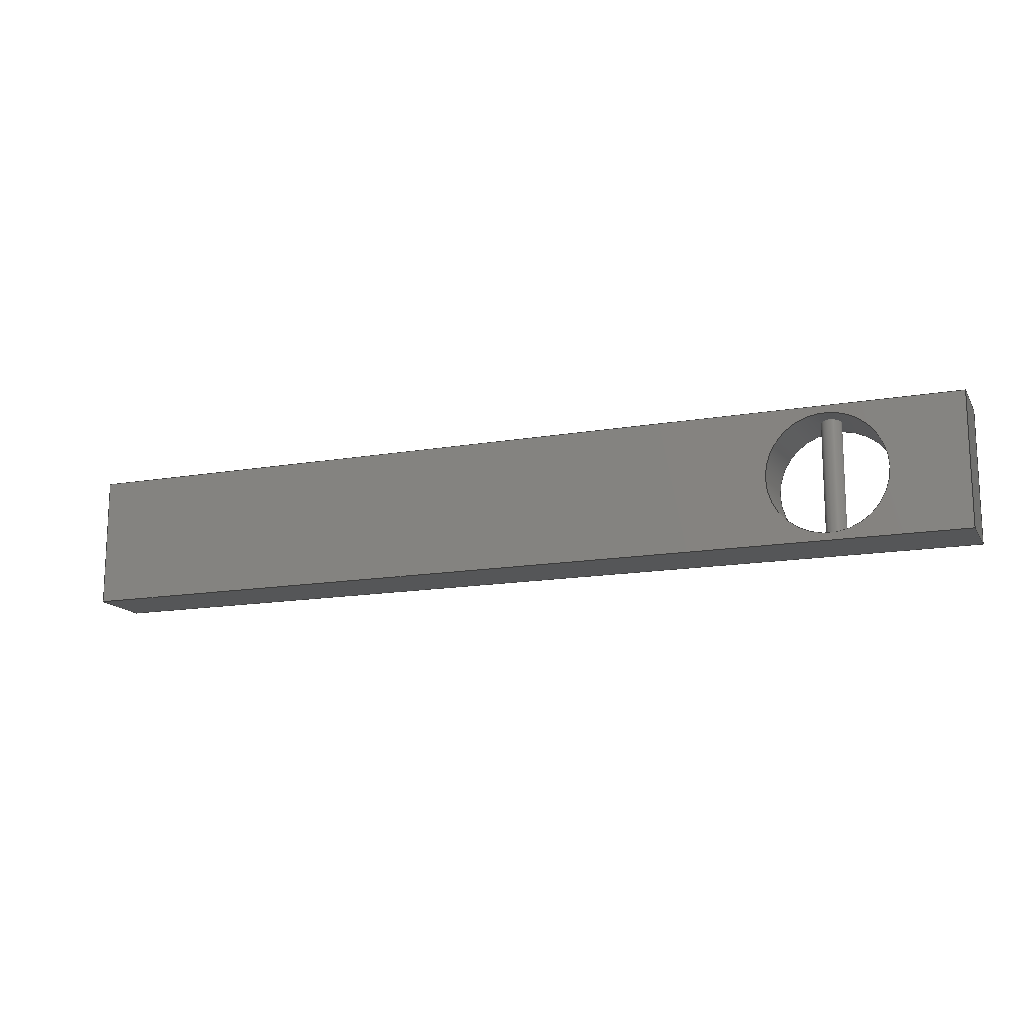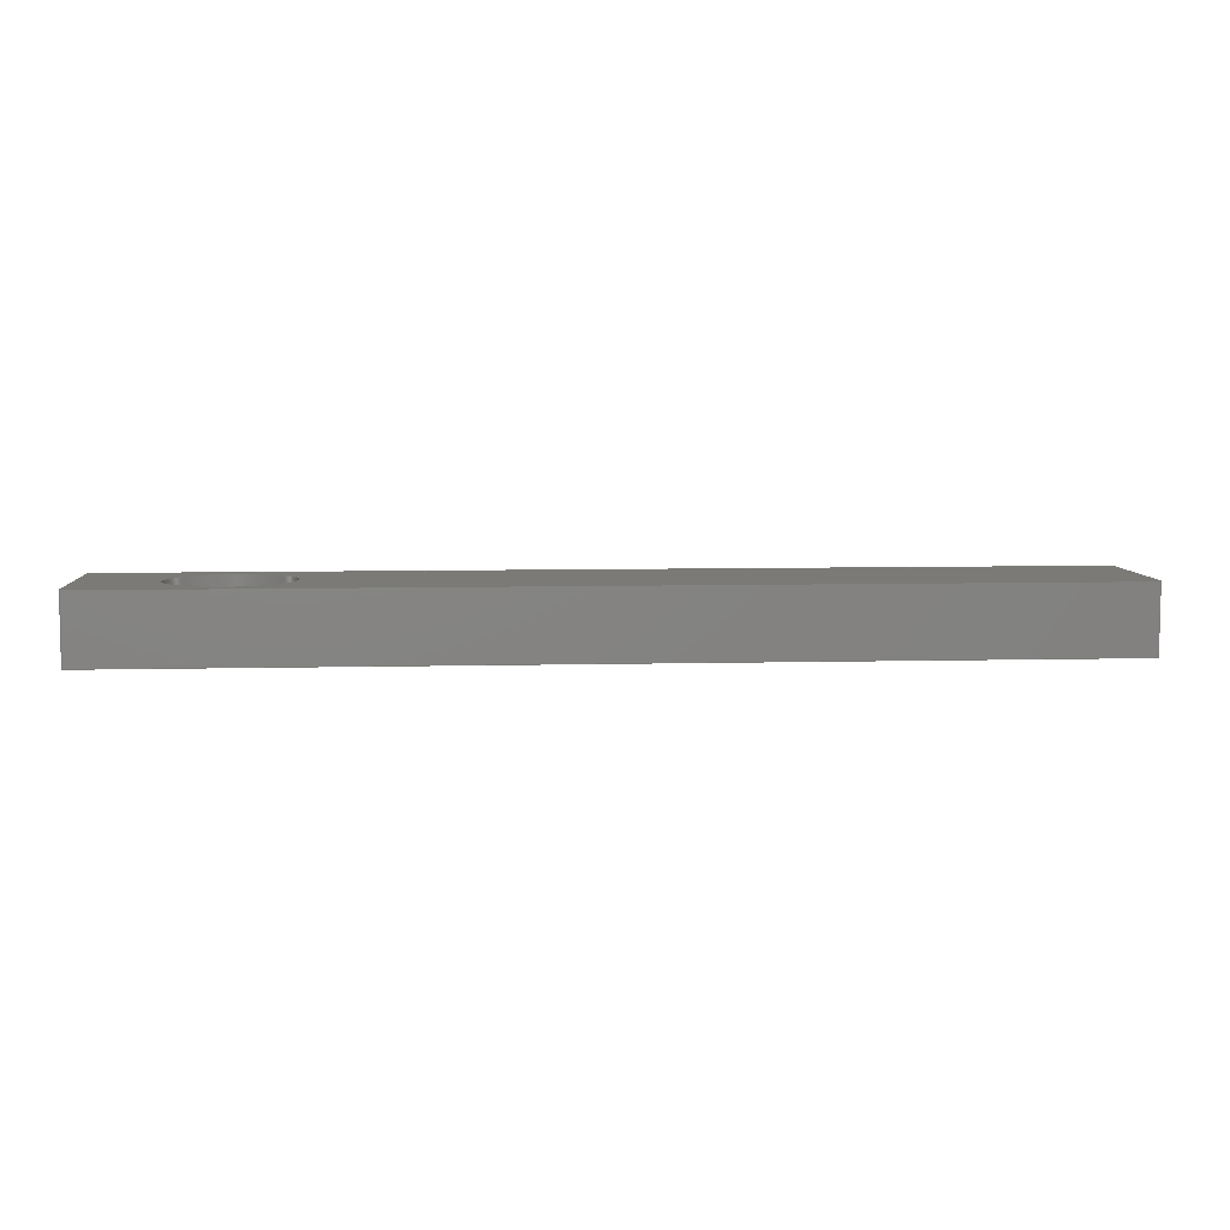
<metadata>
{"format":"step","ext":"step","renderer":"f3d","projection":"perspective","resolution":1024,"background":"white","views":[{"elev":-14.8,"azim":-159.4,"up":"+Y"},{"elev":6.9,"azim":-4.3,"up":"+Z"}]}
</metadata>
<code>
ISO-10303-21;
DATA;
#1=MECHANICAL_DESIGN_GEOMETRIC_PRESENTATION_REPRESENTATION('',(#4),#328);
#2=SHAPE_REPRESENTATION_RELATIONSHIP('SRR','None',#335,#3);
#3=ADVANCED_BREP_SHAPE_REPRESENTATION('',(#5),#327);
#4=STYLED_ITEM('',(#345),#5);
#5=MANIFOLD_SOLID_BREP('Body1',#154);
#6=PLANE('',#172);
#7=PLANE('',#173);
#8=PLANE('',#174);
#9=PLANE('',#175);
#10=PLANE('',#176);
#11=PLANE('',#177);
#12=FACE_BOUND('',#28,.T.);
#13=FACE_BOUND('',#29,.T.);
#14=FACE_BOUND('',#35,.T.);
#15=FACE_BOUND('',#37,.T.);
#16=CIRCLE('',#170,0.8944);
#17=CIRCLE('',#171,0.8944);
#18=FACE_OUTER_BOUND('',#26,.T.);
#19=FACE_OUTER_BOUND('',#27,.T.);
#20=FACE_OUTER_BOUND('',#30,.T.);
#21=FACE_OUTER_BOUND('',#31,.T.);
#22=FACE_OUTER_BOUND('',#32,.T.);
#23=FACE_OUTER_BOUND('',#33,.T.);
#24=FACE_OUTER_BOUND('',#34,.T.);
#25=FACE_OUTER_BOUND('',#36,.T.);
#26=EDGE_LOOP('',(#104,#105,#106,#107,#108,#109));
#27=EDGE_LOOP('',(#110,#111,#112,#113));
#28=EDGE_LOOP('',(#114,#115));
#29=EDGE_LOOP('',(#116,#117));
#30=EDGE_LOOP('',(#118,#119,#120,#121));
#31=EDGE_LOOP('',(#122,#123,#124,#125));
#32=EDGE_LOOP('',(#126,#127,#128,#129));
#33=EDGE_LOOP('',(#130,#131,#132,#133));
#34=EDGE_LOOP('',(#134,#135,#136,#137));
#35=EDGE_LOOP('',(#138));
#36=EDGE_LOOP('',(#139,#140,#141,#142));
#37=EDGE_LOOP('',(#143));
#38=LINE('',#255,#52);
#39=LINE('',#297,#53);
#40=LINE('',#302,#54);
#41=LINE('',#304,#55);
#42=LINE('',#306,#56);
#43=LINE('',#307,#57);
#44=LINE('',#310,#58);
#45=LINE('',#312,#59);
#46=LINE('',#313,#60);
#47=LINE('',#316,#61);
#48=LINE('',#318,#62);
#49=LINE('',#319,#63);
#50=LINE('',#321,#64);
#51=LINE('',#322,#65);
#52=VECTOR('',#182,0.15);
#53=VECTOR('',#187,0.8944);
#54=VECTOR('',#192,1);
#55=VECTOR('',#193,1);
#56=VECTOR('',#194,1);
#57=VECTOR('',#195,1);
#58=VECTOR('',#198,1);
#59=VECTOR('',#199,1);
#60=VECTOR('',#200,1);
#61=VECTOR('',#203,1);
#62=VECTOR('',#204,1);
#63=VECTOR('',#205,1);
#64=VECTOR('',#208,1);
#65=VECTOR('',#209,1);
#66=B_SPLINE_CURVE_WITH_KNOTS('',3,(#218,#219,#220,#221,#222,#223,#224,
#225,#226,#227,#228,#229,#230,#231,#232,#233,#234,#235),.UNSPECIFIED.,.F.,
 .F.,(4,2,2,2,2,2,2,2,4),(0,0.05663,0.1133,0.1699,
0.2266,0.2832,0.3397,0.3964,
0.453),.UNSPECIFIED.);
#67=B_SPLINE_CURVE_WITH_KNOTS('',3,(#236,#237,#238,#239,#240,#241,#242,
#243,#244,#245,#246,#247,#248,#249,#250,#251,#252,#253),.UNSPECIFIED.,.F.,
 .F.,(4,2,2,2,2,2,2,2,4),(0.453,0.5096,0.5662,
0.6228,0.6793,0.736,0.7927,0.8493,
0.9059),.UNSPECIFIED.);
#68=B_SPLINE_CURVE_WITH_KNOTS('',3,(#257,#258,#259,#260,#261,#262,#263,
#264,#265,#266,#267,#268,#269,#270,#271,#272,#273,#274),.UNSPECIFIED.,.F.,
 .F.,(4,2,2,2,2,2,2,2,4),(0,0.05663,0.1133,0.1699,
0.2266,0.2832,0.3397,0.3964,
0.453),.UNSPECIFIED.);
#69=B_SPLINE_CURVE_WITH_KNOTS('',3,(#275,#276,#277,#278,#279,#280,#281,
#282,#283,#284,#285,#286,#287,#288,#289,#290,#291,#292),.UNSPECIFIED.,.F.,
 .F.,(4,2,2,2,2,2,2,2,4),(0.453,0.5096,0.5662,
0.6228,0.6793,0.736,0.7927,0.8493,
0.9059),.UNSPECIFIED.);
#70=VERTEX_POINT('',#216);
#71=VERTEX_POINT('',#217);
#72=VERTEX_POINT('',#254);
#73=VERTEX_POINT('',#256);
#74=VERTEX_POINT('',#294);
#75=VERTEX_POINT('',#296);
#76=VERTEX_POINT('',#300);
#77=VERTEX_POINT('',#301);
#78=VERTEX_POINT('',#303);
#79=VERTEX_POINT('',#305);
#80=VERTEX_POINT('',#309);
#81=VERTEX_POINT('',#311);
#82=VERTEX_POINT('',#315);
#83=VERTEX_POINT('',#317);
#84=EDGE_CURVE('',#70,#71,#66,.T.);
#85=EDGE_CURVE('',#71,#70,#67,.T.);
#86=EDGE_CURVE('',#71,#72,#38,.T.);
#87=EDGE_CURVE('',#73,#72,#68,.T.);
#88=EDGE_CURVE('',#72,#73,#69,.T.);
#89=EDGE_CURVE('',#74,#74,#16,.T.);
#90=EDGE_CURVE('',#74,#75,#39,.T.);
#91=EDGE_CURVE('',#75,#75,#17,.T.);
#92=EDGE_CURVE('',#76,#77,#40,.T.);
#93=EDGE_CURVE('',#76,#78,#41,.T.);
#94=EDGE_CURVE('',#79,#78,#42,.T.);
#95=EDGE_CURVE('',#77,#79,#43,.T.);
#96=EDGE_CURVE('',#77,#80,#44,.T.);
#97=EDGE_CURVE('',#81,#79,#45,.T.);
#98=EDGE_CURVE('',#80,#81,#46,.T.);
#99=EDGE_CURVE('',#80,#82,#47,.T.);
#100=EDGE_CURVE('',#83,#81,#48,.T.);
#101=EDGE_CURVE('',#82,#83,#49,.T.);
#102=EDGE_CURVE('',#82,#76,#50,.T.);
#103=EDGE_CURVE('',#78,#83,#51,.T.);
#104=ORIENTED_EDGE('',*,*,#84,.F.);
#105=ORIENTED_EDGE('',*,*,#85,.F.);
#106=ORIENTED_EDGE('',*,*,#86,.T.);
#107=ORIENTED_EDGE('',*,*,#87,.F.);
#108=ORIENTED_EDGE('',*,*,#88,.F.);
#109=ORIENTED_EDGE('',*,*,#86,.F.);
#110=ORIENTED_EDGE('',*,*,#89,.F.);
#111=ORIENTED_EDGE('',*,*,#90,.T.);
#112=ORIENTED_EDGE('',*,*,#91,.F.);
#113=ORIENTED_EDGE('',*,*,#90,.F.);
#114=ORIENTED_EDGE('',*,*,#84,.T.);
#115=ORIENTED_EDGE('',*,*,#85,.T.);
#116=ORIENTED_EDGE('',*,*,#87,.T.);
#117=ORIENTED_EDGE('',*,*,#88,.T.);
#118=ORIENTED_EDGE('',*,*,#92,.F.);
#119=ORIENTED_EDGE('',*,*,#93,.T.);
#120=ORIENTED_EDGE('',*,*,#94,.F.);
#121=ORIENTED_EDGE('',*,*,#95,.F.);
#122=ORIENTED_EDGE('',*,*,#96,.F.);
#123=ORIENTED_EDGE('',*,*,#95,.T.);
#124=ORIENTED_EDGE('',*,*,#97,.F.);
#125=ORIENTED_EDGE('',*,*,#98,.F.);
#126=ORIENTED_EDGE('',*,*,#99,.F.);
#127=ORIENTED_EDGE('',*,*,#98,.T.);
#128=ORIENTED_EDGE('',*,*,#100,.F.);
#129=ORIENTED_EDGE('',*,*,#101,.F.);
#130=ORIENTED_EDGE('',*,*,#102,.F.);
#131=ORIENTED_EDGE('',*,*,#101,.T.);
#132=ORIENTED_EDGE('',*,*,#103,.F.);
#133=ORIENTED_EDGE('',*,*,#93,.F.);
#134=ORIENTED_EDGE('',*,*,#103,.T.);
#135=ORIENTED_EDGE('',*,*,#100,.T.);
#136=ORIENTED_EDGE('',*,*,#97,.T.);
#137=ORIENTED_EDGE('',*,*,#94,.T.);
#138=ORIENTED_EDGE('',*,*,#89,.T.);
#139=ORIENTED_EDGE('',*,*,#102,.T.);
#140=ORIENTED_EDGE('',*,*,#92,.T.);
#141=ORIENTED_EDGE('',*,*,#96,.T.);
#142=ORIENTED_EDGE('',*,*,#99,.T.);
#143=ORIENTED_EDGE('',*,*,#91,.T.);
#144=CYLINDRICAL_SURFACE('',#168,0.15);
#145=CYLINDRICAL_SURFACE('',#169,0.8944);
#146=ADVANCED_FACE('',(#18),#144,.T.);
#147=ADVANCED_FACE('',(#19,#12,#13),#145,.F.);
#148=ADVANCED_FACE('',(#20),#6,.T.);
#149=ADVANCED_FACE('',(#21),#7,.T.);
#150=ADVANCED_FACE('',(#22),#8,.T.);
#151=ADVANCED_FACE('',(#23),#9,.T.);
#152=ADVANCED_FACE('',(#24,#14),#10,.T.);
#153=ADVANCED_FACE('',(#25,#15),#11,.F.);
#154=CLOSED_SHELL('',(#146,#147,#148,#149,#150,#151,#152,#153));
#155=DERIVED_UNIT_ELEMENT(#157,1);
#156=DERIVED_UNIT_ELEMENT(#330,3);
#157=(
MASS_UNIT()
NAMED_UNIT(*)
SI_UNIT(.KILO.,.GRAM.)
);
#158=DERIVED_UNIT((#155,#156));
#159=MEASURE_REPRESENTATION_ITEM('density measure',
POSITIVE_RATIO_MEASURE(7850),#158);
#160=PROPERTY_DEFINITION_REPRESENTATION(#165,#162);
#161=PROPERTY_DEFINITION_REPRESENTATION(#166,#163);
#162=REPRESENTATION('material name',(#164),#327);
#163=REPRESENTATION('density',(#159),#327);
#164=DESCRIPTIVE_REPRESENTATION_ITEM('Steel','Steel');
#165=PROPERTY_DEFINITION('material property','material name',#337);
#166=PROPERTY_DEFINITION('material property','density of part',#337);
#167=AXIS2_PLACEMENT_3D('placement',#214,#178,#179);
#168=AXIS2_PLACEMENT_3D('',#215,#180,#181);
#169=AXIS2_PLACEMENT_3D('',#293,#183,#184);
#170=AXIS2_PLACEMENT_3D('',#295,#185,#186);
#171=AXIS2_PLACEMENT_3D('',#298,#188,#189);
#172=AXIS2_PLACEMENT_3D('',#299,#190,#191);
#173=AXIS2_PLACEMENT_3D('',#308,#196,#197);
#174=AXIS2_PLACEMENT_3D('',#314,#201,#202);
#175=AXIS2_PLACEMENT_3D('',#320,#206,#207);
#176=AXIS2_PLACEMENT_3D('',#323,#210,#211);
#177=AXIS2_PLACEMENT_3D('',#324,#212,#213);
#178=DIRECTION('axis',(0,0,1));
#179=DIRECTION('refdir',(1,0,0));
#180=DIRECTION('center_axis',(0,-1,0));
#181=DIRECTION('ref_axis',(-1,0,0));
#182=DIRECTION('',(0,1,0));
#183=DIRECTION('center_axis',(0,0,-1));
#184=DIRECTION('ref_axis',(1,0,0));
#185=DIRECTION('center_axis',(0,0,-1));
#186=DIRECTION('ref_axis',(1,0,0));
#187=DIRECTION('',(0,0,-1));
#188=DIRECTION('center_axis',(0,0,1));
#189=DIRECTION('ref_axis',(1,0,0));
#190=DIRECTION('center_axis',(-1,0,0));
#191=DIRECTION('ref_axis',(0,-1,0));
#192=DIRECTION('',(0,1,0));
#193=DIRECTION('',(0,0,1));
#194=DIRECTION('',(0,-1,0));
#195=DIRECTION('',(0,0,1));
#196=DIRECTION('center_axis',(0,1,0));
#197=DIRECTION('ref_axis',(-1,0,0));
#198=DIRECTION('',(1,0,0));
#199=DIRECTION('',(-1,0,0));
#200=DIRECTION('',(0,0,1));
#201=DIRECTION('center_axis',(1,0,0));
#202=DIRECTION('ref_axis',(0,1,0));
#203=DIRECTION('',(0,-1,0));
#204=DIRECTION('',(0,1,0));
#205=DIRECTION('',(0,0,1));
#206=DIRECTION('center_axis',(0,-1,0));
#207=DIRECTION('ref_axis',(1,0,0));
#208=DIRECTION('',(-1,0,0));
#209=DIRECTION('',(1,0,0));
#210=DIRECTION('center_axis',(0,0,1));
#211=DIRECTION('ref_axis',(1,0,0));
#212=DIRECTION('center_axis',(0,0,1));
#213=DIRECTION('ref_axis',(1,0,0));
#214=CARTESIAN_POINT('',(0,0,0));
#215=CARTESIAN_POINT('Origin',(2.986,3,0.491));
#216=CARTESIAN_POINT('',(2.836,1.121,0.491));
#217=CARTESIAN_POINT('',(3.136,1.116,0.491));
#218=CARTESIAN_POINT('Ctrl Pts',(2.836,1.121,0.491));
#219=CARTESIAN_POINT('Ctrl Pts',(2.836,1.121,0.4721));
#220=CARTESIAN_POINT('Ctrl Pts',(2.84,1.12,0.452));
#221=CARTESIAN_POINT('Ctrl Pts',(2.855,1.117,0.4151));
#222=CARTESIAN_POINT('Ctrl Pts',(2.867,1.115,0.3983));
#223=CARTESIAN_POINT('Ctrl Pts',(2.894,1.112,0.3717));
#224=CARTESIAN_POINT('Ctrl Pts',(2.91,1.11,0.3601));
#225=CARTESIAN_POINT('Ctrl Pts',(2.947,1.107,0.3448));
#226=CARTESIAN_POINT('Ctrl Pts',(2.967,1.106,0.341));
#227=CARTESIAN_POINT('Ctrl Pts',(3.005,1.105,0.341));
#228=CARTESIAN_POINT('Ctrl Pts',(3.025,1.106,0.3448));
#229=CARTESIAN_POINT('Ctrl Pts',(3.062,1.108,0.3601));
#230=CARTESIAN_POINT('Ctrl Pts',(3.079,1.109,0.3716));
#231=CARTESIAN_POINT('Ctrl Pts',(3.106,1.112,0.3982));
#232=CARTESIAN_POINT('Ctrl Pts',(3.117,1.113,0.4151));
#233=CARTESIAN_POINT('Ctrl Pts',(3.133,1.115,0.452));
#234=CARTESIAN_POINT('Ctrl Pts',(3.136,1.116,0.4721));
#235=CARTESIAN_POINT('Ctrl Pts',(3.136,1.116,0.491));
#236=CARTESIAN_POINT('Ctrl Pts',(3.136,1.116,0.491));
#237=CARTESIAN_POINT('Ctrl Pts',(3.136,1.116,0.5099));
#238=CARTESIAN_POINT('Ctrl Pts',(3.133,1.115,0.53));
#239=CARTESIAN_POINT('Ctrl Pts',(3.117,1.113,0.5669));
#240=CARTESIAN_POINT('Ctrl Pts',(3.106,1.112,0.5838));
#241=CARTESIAN_POINT('Ctrl Pts',(3.079,1.109,0.6104));
#242=CARTESIAN_POINT('Ctrl Pts',(3.062,1.108,0.6219));
#243=CARTESIAN_POINT('Ctrl Pts',(3.025,1.106,0.6372));
#244=CARTESIAN_POINT('Ctrl Pts',(3.005,1.105,0.641));
#245=CARTESIAN_POINT('Ctrl Pts',(2.967,1.106,0.641));
#246=CARTESIAN_POINT('Ctrl Pts',(2.947,1.107,0.6372));
#247=CARTESIAN_POINT('Ctrl Pts',(2.91,1.11,0.6219));
#248=CARTESIAN_POINT('Ctrl Pts',(2.894,1.112,0.6103));
#249=CARTESIAN_POINT('Ctrl Pts',(2.867,1.115,0.5838));
#250=CARTESIAN_POINT('Ctrl Pts',(2.855,1.117,0.5669));
#251=CARTESIAN_POINT('Ctrl Pts',(2.84,1.12,0.53));
#252=CARTESIAN_POINT('Ctrl Pts',(2.836,1.121,0.5099));
#253=CARTESIAN_POINT('Ctrl Pts',(2.836,1.121,0.491));
#254=CARTESIAN_POINT('',(3.136,2.884,0.491));
#255=CARTESIAN_POINT('',(3.136,3,0.491));
#256=CARTESIAN_POINT('',(2.836,2.879,0.491));
#257=CARTESIAN_POINT('Ctrl Pts',(2.836,2.879,0.491));
#258=CARTESIAN_POINT('Ctrl Pts',(2.836,2.879,0.5099));
#259=CARTESIAN_POINT('Ctrl Pts',(2.84,2.88,0.53));
#260=CARTESIAN_POINT('Ctrl Pts',(2.855,2.883,0.5669));
#261=CARTESIAN_POINT('Ctrl Pts',(2.867,2.885,0.5838));
#262=CARTESIAN_POINT('Ctrl Pts',(2.894,2.888,0.6103));
#263=CARTESIAN_POINT('Ctrl Pts',(2.91,2.89,0.6219));
#264=CARTESIAN_POINT('Ctrl Pts',(2.947,2.893,0.6372));
#265=CARTESIAN_POINT('Ctrl Pts',(2.967,2.894,0.641));
#266=CARTESIAN_POINT('Ctrl Pts',(3.005,2.895,0.641));
#267=CARTESIAN_POINT('Ctrl Pts',(3.025,2.894,0.6372));
#268=CARTESIAN_POINT('Ctrl Pts',(3.062,2.892,0.6219));
#269=CARTESIAN_POINT('Ctrl Pts',(3.079,2.891,0.6104));
#270=CARTESIAN_POINT('Ctrl Pts',(3.106,2.888,0.5838));
#271=CARTESIAN_POINT('Ctrl Pts',(3.117,2.887,0.5669));
#272=CARTESIAN_POINT('Ctrl Pts',(3.133,2.885,0.53));
#273=CARTESIAN_POINT('Ctrl Pts',(3.136,2.884,0.5099));
#274=CARTESIAN_POINT('Ctrl Pts',(3.136,2.884,0.491));
#275=CARTESIAN_POINT('Ctrl Pts',(3.136,2.884,0.491));
#276=CARTESIAN_POINT('Ctrl Pts',(3.136,2.884,0.4721));
#277=CARTESIAN_POINT('Ctrl Pts',(3.133,2.885,0.452));
#278=CARTESIAN_POINT('Ctrl Pts',(3.117,2.887,0.4151));
#279=CARTESIAN_POINT('Ctrl Pts',(3.106,2.888,0.3982));
#280=CARTESIAN_POINT('Ctrl Pts',(3.079,2.891,0.3716));
#281=CARTESIAN_POINT('Ctrl Pts',(3.062,2.892,0.3601));
#282=CARTESIAN_POINT('Ctrl Pts',(3.025,2.894,0.3448));
#283=CARTESIAN_POINT('Ctrl Pts',(3.005,2.895,0.341));
#284=CARTESIAN_POINT('Ctrl Pts',(2.967,2.894,0.341));
#285=CARTESIAN_POINT('Ctrl Pts',(2.947,2.893,0.3448));
#286=CARTESIAN_POINT('Ctrl Pts',(2.91,2.89,0.3601));
#287=CARTESIAN_POINT('Ctrl Pts',(2.894,2.888,0.3717));
#288=CARTESIAN_POINT('Ctrl Pts',(2.867,2.885,0.3983));
#289=CARTESIAN_POINT('Ctrl Pts',(2.855,2.883,0.4151));
#290=CARTESIAN_POINT('Ctrl Pts',(2.84,2.88,0.452));
#291=CARTESIAN_POINT('Ctrl Pts',(2.836,2.879,0.4721));
#292=CARTESIAN_POINT('Ctrl Pts',(2.836,2.879,0.491));
#293=CARTESIAN_POINT('Origin',(3,2,1));
#294=CARTESIAN_POINT('',(2.106,2,1));
#295=CARTESIAN_POINT('Origin',(3,2,1));
#296=CARTESIAN_POINT('',(2.106,2,0));
#297=CARTESIAN_POINT('',(2.106,2,1));
#298=CARTESIAN_POINT('Origin',(3,2,0));
#299=CARTESIAN_POINT('Origin',(1,3,0));
#300=CARTESIAN_POINT('',(1,1,0));
#301=CARTESIAN_POINT('',(1,3,0));
#302=CARTESIAN_POINT('',(1,1,0));
#303=CARTESIAN_POINT('',(1,1,1));
#304=CARTESIAN_POINT('',(1,1,0));
#305=CARTESIAN_POINT('',(1,3,1));
#306=CARTESIAN_POINT('',(1,1,1));
#307=CARTESIAN_POINT('',(1,3,0));
#308=CARTESIAN_POINT('Origin',(15,3,0));
#309=CARTESIAN_POINT('',(15,3,0));
#310=CARTESIAN_POINT('',(1,3,0));
#311=CARTESIAN_POINT('',(15,3,1));
#312=CARTESIAN_POINT('',(1,3,1));
#313=CARTESIAN_POINT('',(15,3,0));
#314=CARTESIAN_POINT('Origin',(15,1,0));
#315=CARTESIAN_POINT('',(15,1,0));
#316=CARTESIAN_POINT('',(15,3,0));
#317=CARTESIAN_POINT('',(15,1,1));
#318=CARTESIAN_POINT('',(15,3,1));
#319=CARTESIAN_POINT('',(15,1,0));
#320=CARTESIAN_POINT('Origin',(1,1,0));
#321=CARTESIAN_POINT('',(15,1,0));
#322=CARTESIAN_POINT('',(15,1,1));
#323=CARTESIAN_POINT('Origin',(8,2,1));
#324=CARTESIAN_POINT('Origin',(8,2,0));
#325=UNCERTAINTY_MEASURE_WITH_UNIT(LENGTH_MEASURE(0.001),#329,
'DISTANCE_ACCURACY_VALUE',
'Maximum model space distance between geometric entities at asserted c
onnectivities');
#326=UNCERTAINTY_MEASURE_WITH_UNIT(LENGTH_MEASURE(0.001),#329,
'DISTANCE_ACCURACY_VALUE',
'Maximum model space distance between geometric entities at asserted c
onnectivities');
#327=(
GEOMETRIC_REPRESENTATION_CONTEXT(3)
GLOBAL_UNCERTAINTY_ASSIGNED_CONTEXT((#325))
GLOBAL_UNIT_ASSIGNED_CONTEXT((#329,#331,#332))
REPRESENTATION_CONTEXT('','3D')
);
#328=(
GEOMETRIC_REPRESENTATION_CONTEXT(3)
GLOBAL_UNCERTAINTY_ASSIGNED_CONTEXT((#326))
GLOBAL_UNIT_ASSIGNED_CONTEXT((#329,#331,#332))
REPRESENTATION_CONTEXT('','3D')
);
#329=(
LENGTH_UNIT()
NAMED_UNIT(*)
SI_UNIT(.CENTI.,.METRE.)
);
#330=(
LENGTH_UNIT()
NAMED_UNIT(*)
SI_UNIT($,.METRE.)
);
#331=(
NAMED_UNIT(*)
PLANE_ANGLE_UNIT()
SI_UNIT($,.RADIAN.)
);
#332=(
NAMED_UNIT(*)
SI_UNIT($,.STERADIAN.)
SOLID_ANGLE_UNIT()
);
#333=SHAPE_DEFINITION_REPRESENTATION(#334,#335);
#334=PRODUCT_DEFINITION_SHAPE('',$,#337);
#335=SHAPE_REPRESENTATION('',(#167),#327);
#336=PRODUCT_DEFINITION_CONTEXT('part definition',#341,'design');
#337=PRODUCT_DEFINITION('Untitled','Untitled',#338,#336);
#338=PRODUCT_DEFINITION_FORMATION('',$,#343);
#339=PRODUCT_RELATED_PRODUCT_CATEGORY('Untitled','Untitled',(#343));
#340=APPLICATION_PROTOCOL_DEFINITION('international standard',
'automotive_design',2009,#341);
#341=APPLICATION_CONTEXT(
'Core Data for Automotive Mechanical Design Process');
#342=PRODUCT_CONTEXT('part definition',#341,'mechanical');
#343=PRODUCT('Untitled','Untitled',$,(#342));
#344=PRESENTATION_STYLE_ASSIGNMENT((#346));
#345=PRESENTATION_STYLE_ASSIGNMENT((#347));
#346=SURFACE_STYLE_USAGE(.BOTH.,#348);
#347=SURFACE_STYLE_USAGE(.BOTH.,#349);
#348=SURFACE_SIDE_STYLE('',(#350));
#349=SURFACE_SIDE_STYLE('',(#351));
#350=SURFACE_STYLE_FILL_AREA(#352);
#351=SURFACE_STYLE_FILL_AREA(#353);
#352=FILL_AREA_STYLE('Paint - Enamel Glossy (Yellow)',(#354));
#353=FILL_AREA_STYLE('Paint - Enamel Glossy (Blue)',(#355));
#354=FILL_AREA_STYLE_COLOUR('Paint - Enamel Glossy (Yellow)',#356);
#355=FILL_AREA_STYLE_COLOUR('Paint - Enamel Glossy (Blue)',#357);
#356=COLOUR_RGB('Paint - Enamel Glossy (Yellow)',0.9098,0.6784,
0.1373);
#357=COLOUR_RGB('Paint - Enamel Glossy (Blue)',0.1882,0.2314,
0.5882);
ENDSEC;
END-ISO-10303-21;

</code>
